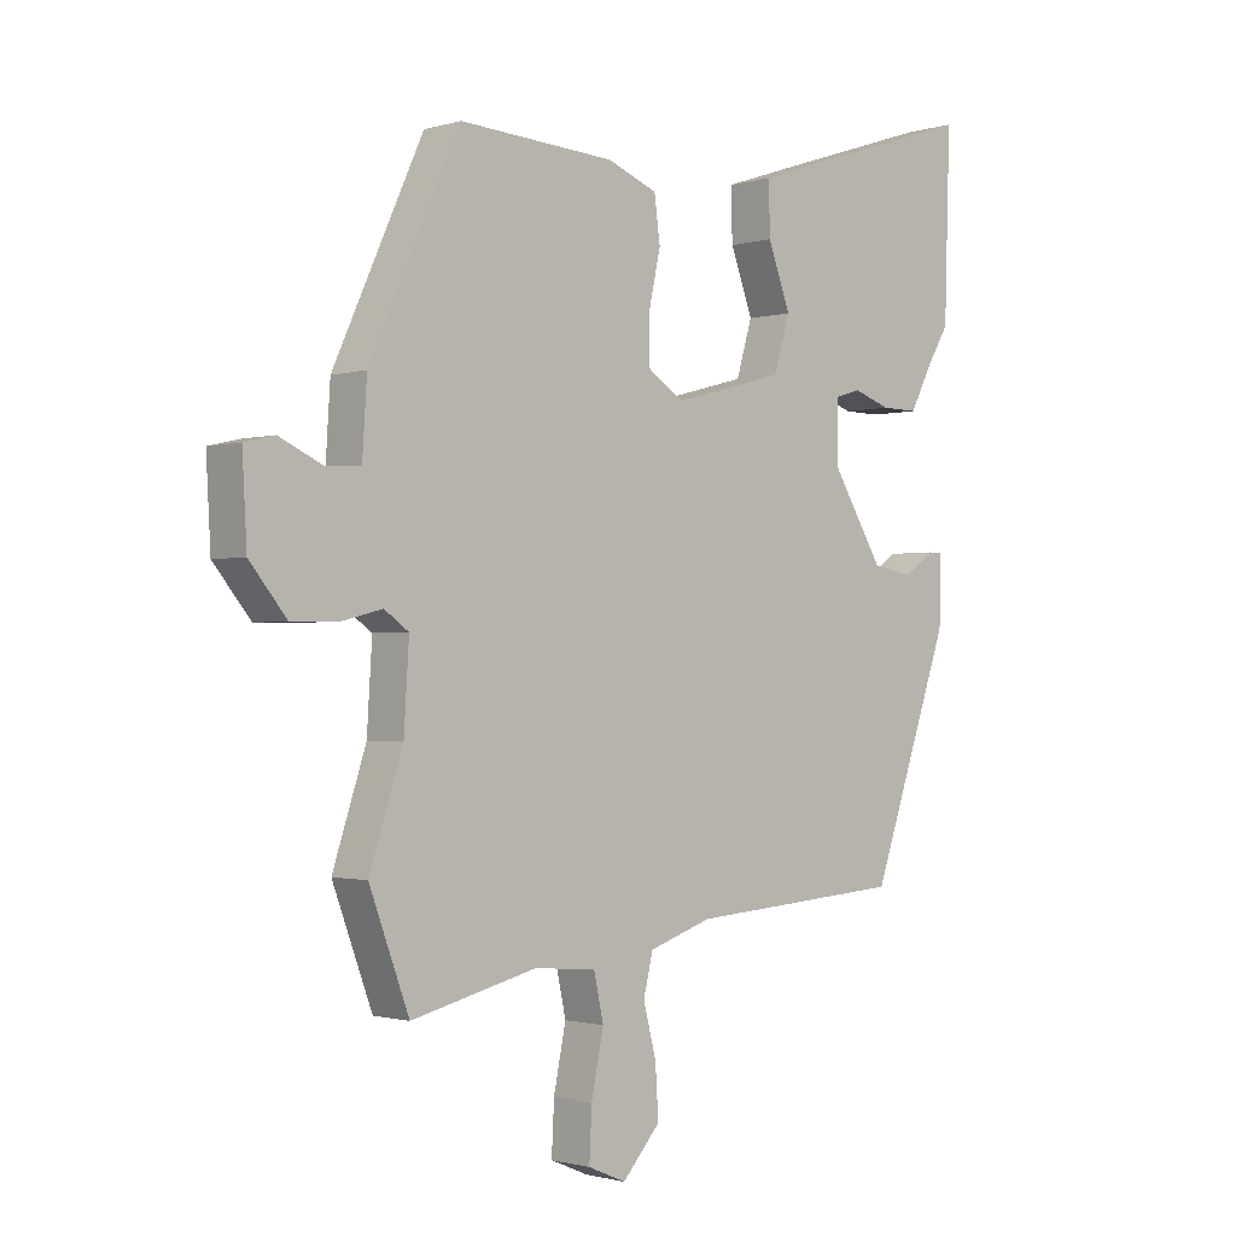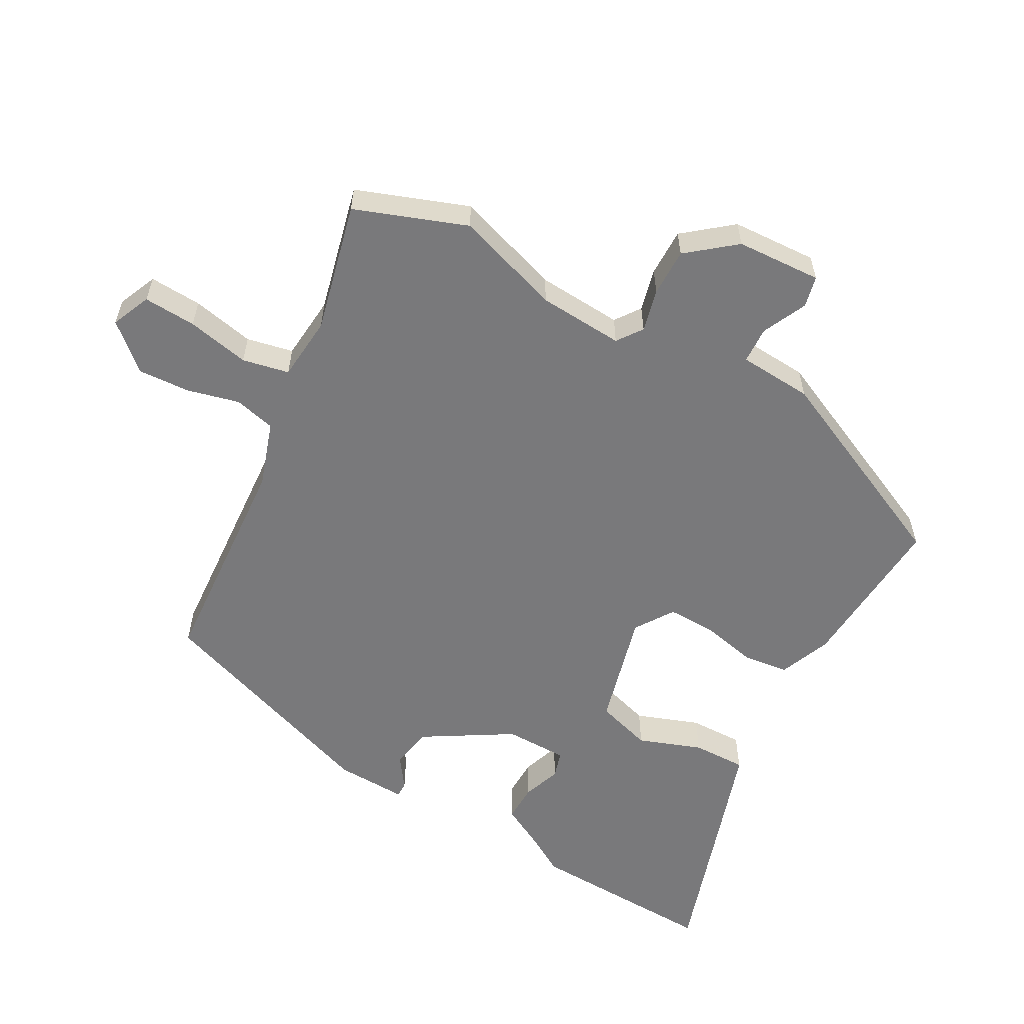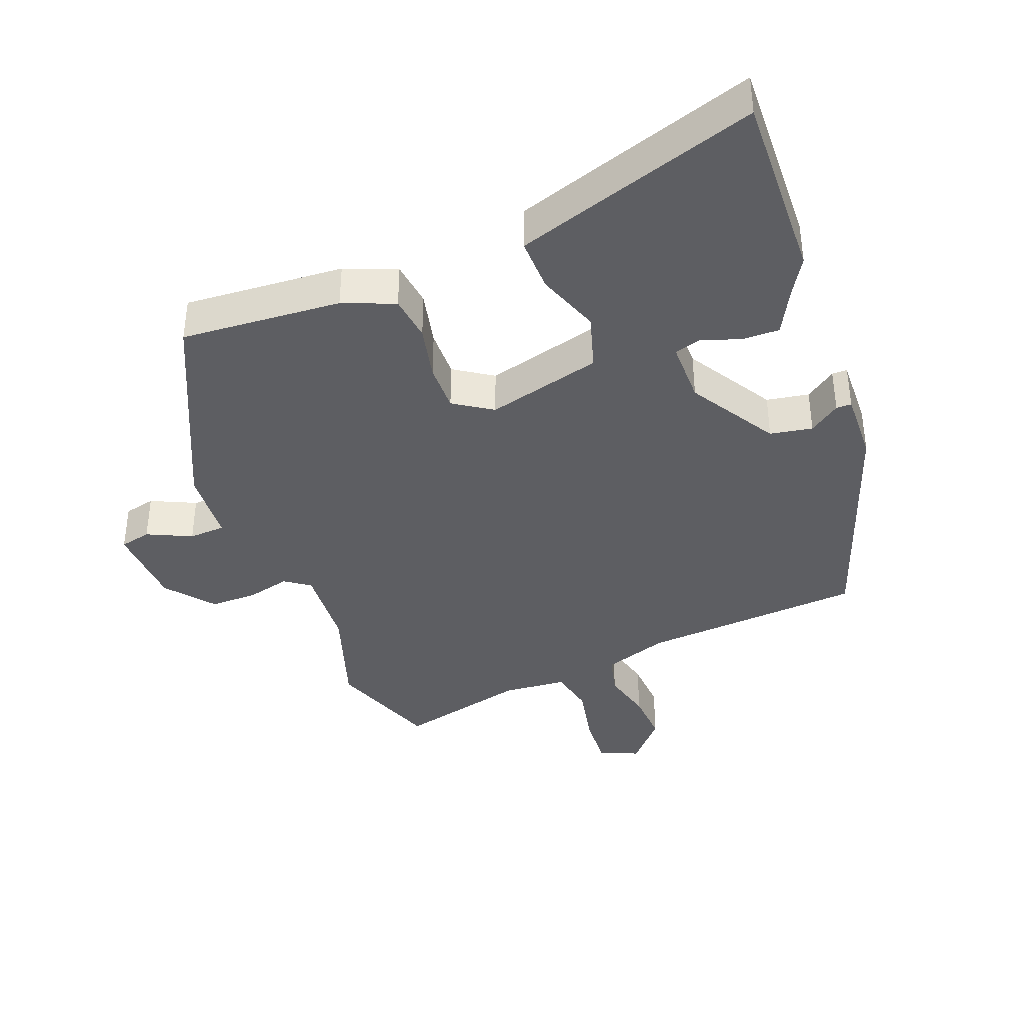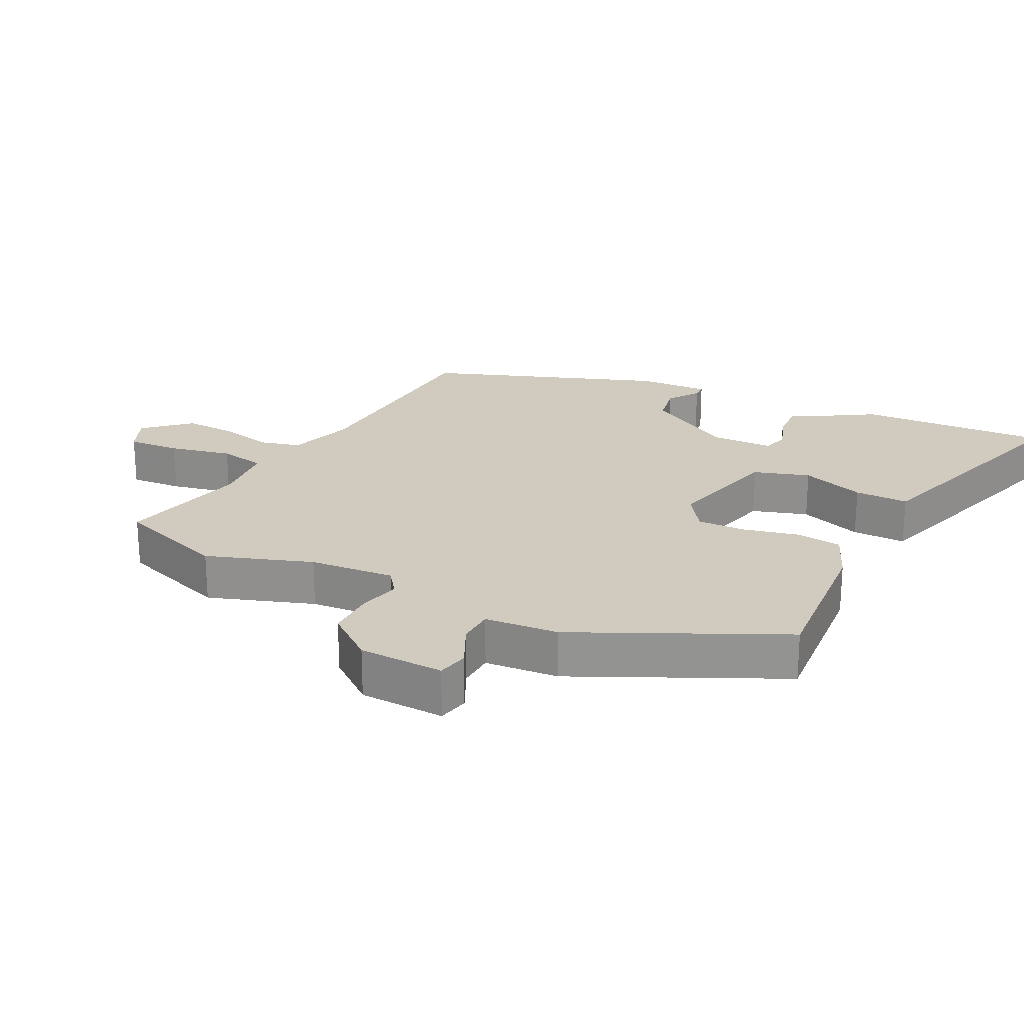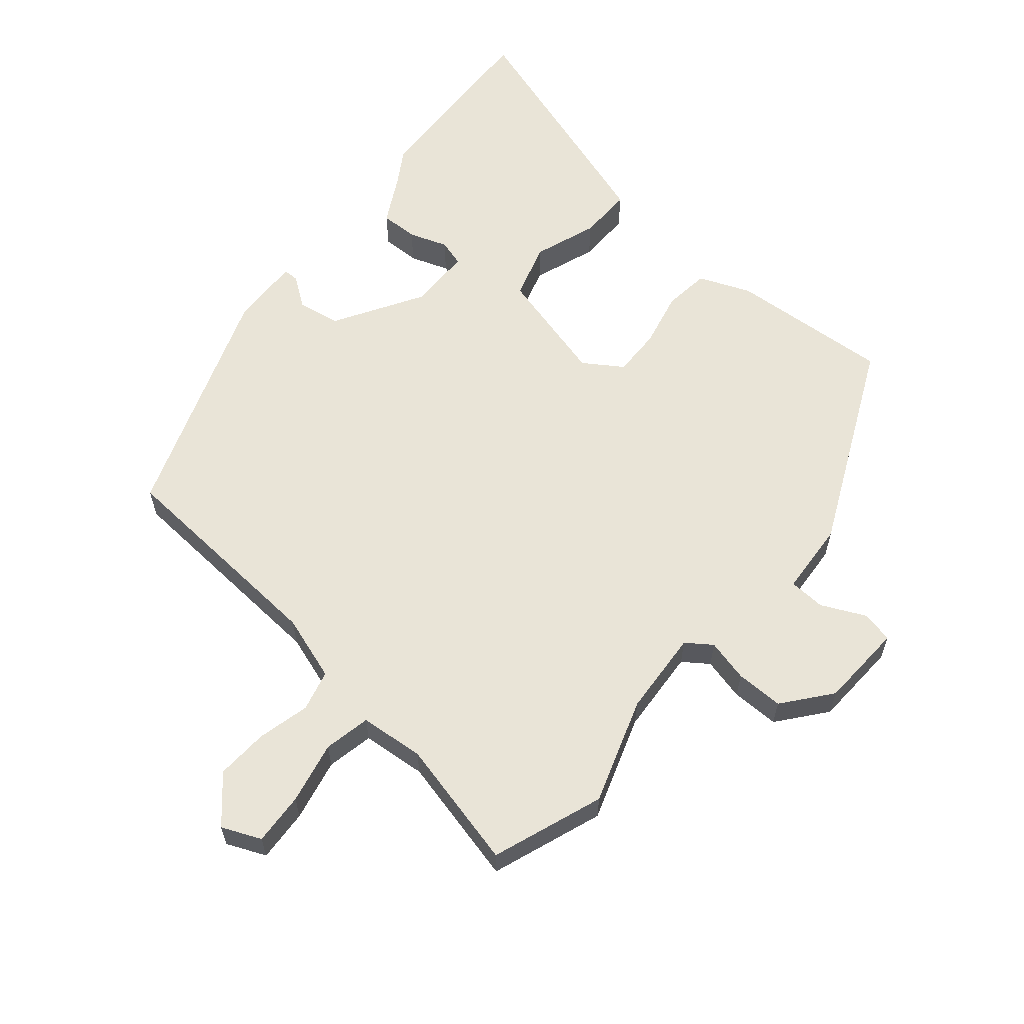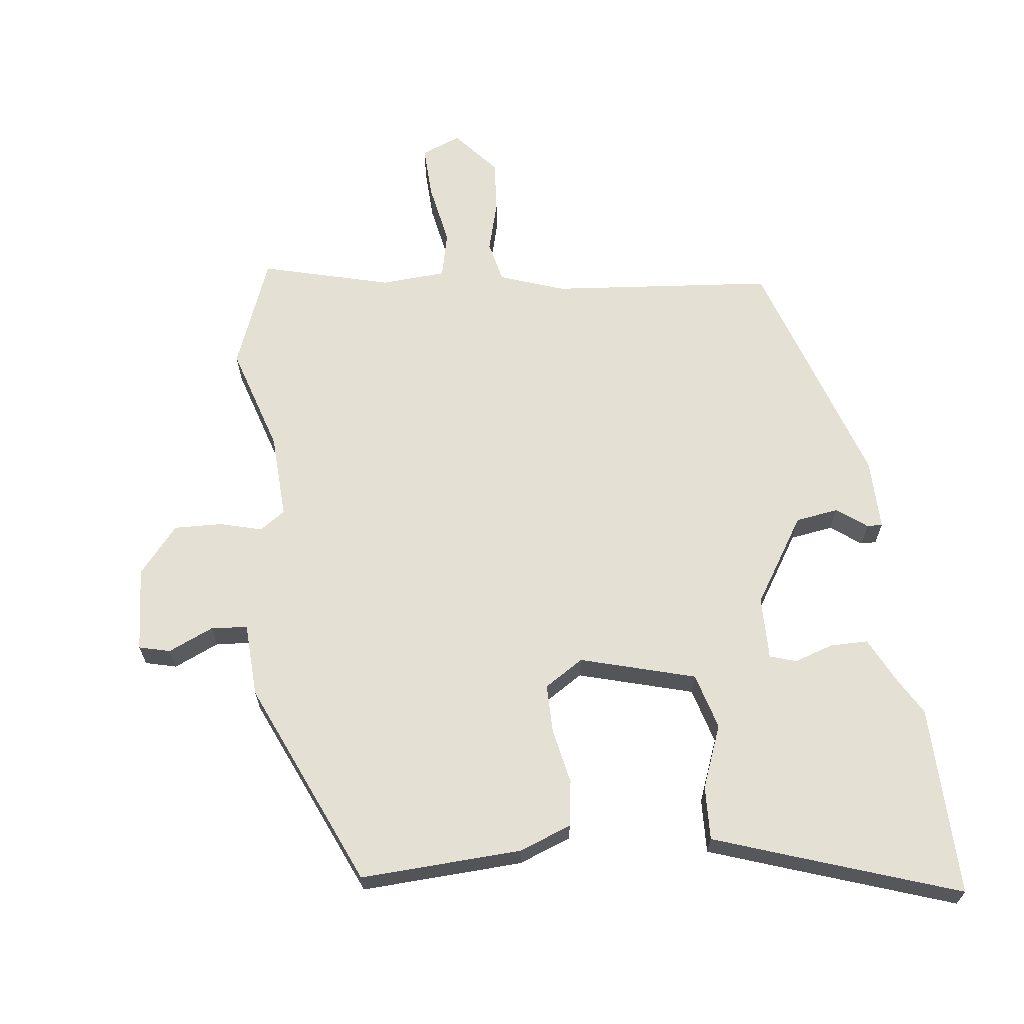
<metadata>
{"format":"obj","ext":"obj","renderer":"f3d","projection":"perspective","resolution":1024,"background":"white","views":[{"elev":-1.3,"azim":-43.0,"up":"+Z"},{"elev":-57.9,"azim":-119.2,"up":"+Y"},{"elev":-39.0,"azim":20.8,"up":"+Y"},{"elev":23.3,"azim":-64.2,"up":"+Y"},{"elev":61.0,"azim":-140.3,"up":"+Y"},{"elev":65.7,"azim":-6.0,"up":"+Y"}]}
</metadata>
<code>
v 0.503 0.07 0.597
v 0.494 0.07 0.311
v 0.461 0.07 0.256
v 0.425 0.07 0.187
v 0.368 0.07 0.188
v 0.31 0.07 0.208
v 0.27 0.07 0.196
v 0.27 0.07 0.101
v 0.35 0.07 -0.03
v 0.414 0.07 -0.041
v 0.46 0.07 -0.008
v 0.483 0.07 -0.008
v 0.48 0.07 -0.115
v 0.357 0.07 -0.469
v 0.022 0.07 -0.494
v -0.076 0.07 -0.527
v -0.091 0.07 -0.589
v -0.071 0.07 -0.667
v -0.066 0.07 -0.746
v -0.125 0.07 -0.813
v -0.184 0.07 -0.788
v -0.18 0.07 -0.709
v -0.161 0.07 -0.615
v -0.176 0.07 -0.545
v -0.273 0.07 -0.537
v -0.468 0.07 -0.585
v -0.53 0.07 -0.418
v -0.478 0.07 -0.259
v -0.47 0.07 -0.131
v -0.508 0.07 -0.104
v -0.572 0.07 -0.12
v -0.644 0.07 -0.121
v -0.702 0.07 -0.05
v -0.709 0.07 0.078
v -0.662 0.07 0.089
v -0.595 0.07 0.058
v -0.54 0.07 0.061
v -0.533 0.07 0.172
v -0.392 0.07 0.481
v -0.15 0.07 0.465
v -0.072 0.07 0.434
v -0.063 0.07 0.365
v -0.081 0.07 0.282
v -0.082 0.07 0.209
v -0.024 0.07 0.171
v 0.149 0.07 0.217
v 0.174 0.07 0.301
v 0.139 0.07 0.396
v 0.137 0.07 0.477
v 0.255 0.07 0.516
v 0.503 0 0.597
v 0.494 0 0.311
v 0.461 0 0.256
v 0.425 0 0.187
v 0.368 0 0.188
v 0.31 0 0.208
v 0.27 0 0.196
v 0.27 0 0.101
v 0.35 0 -0.03
v 0.414 0 -0.041
v 0.46 0 -0.008
v 0.483 0 -0.008
v 0.48 0 -0.115
v 0.357 0 -0.469
v 0.022 0 -0.494
v -0.076 0 -0.527
v -0.091 0 -0.589
v -0.071 0 -0.667
v -0.066 0 -0.746
v -0.125 0 -0.813
v -0.184 0 -0.788
v -0.18 0 -0.709
v -0.161 0 -0.615
v -0.176 0 -0.545
v -0.273 0 -0.537
v -0.468 0 -0.585
v -0.53 0 -0.418
v -0.478 0 -0.259
v -0.47 0 -0.131
v -0.508 0 -0.104
v -0.572 0 -0.12
v -0.644 0 -0.121
v -0.702 0 -0.05
v -0.709 0 0.078
v -0.662 0 0.089
v -0.595 0 0.058
v -0.54 0 0.061
v -0.533 0 0.172
v -0.392 0 0.481
v -0.15 0 0.465
v -0.072 0 0.434
v -0.063 0 0.365
v -0.081 0 0.282
v -0.082 0 0.209
v -0.024 0 0.171
v 0.149 0 0.217
v 0.174 0 0.301
v 0.139 0 0.396
v 0.137 0 0.477
v 0.255 0 0.516
f 47 48 49 50
f 46 47 50 1
f 40 41 42 43
f 40 43 44
f 37 38 39 40
f 37 40 44
f 33 34 35 36
f 33 36 37
f 30 31 32 33
f 30 33 37 44
f 25 26 27 28
f 24 25 28 29
f 20 21 22 23
f 18 19 20 23
f 17 18 23 24
f 16 17 24 29
f 12 13 14 15
f 10 11 12 15
f 9 10 15 16
f 8 9 16 29
f 3 4 5 6
f 3 6 7
f 46 1 2 3
f 45 46 3 7
f 30 44 45
f 29 30 45
f 7 8 29 45
f 100 99 98 97
f 51 100 97 96
f 93 92 91 90
f 94 93 90
f 90 89 88 87
f 94 90 87
f 86 85 84 83
f 87 86 83
f 83 82 81 80
f 94 87 83 80
f 78 77 76 75
f 79 78 75 74
f 73 72 71 70
f 73 70 69 68
f 74 73 68 67
f 79 74 67 66
f 65 64 63 62
f 65 62 61 60
f 66 65 60 59
f 79 66 59 58
f 56 55 54 53
f 57 56 53
f 53 52 51 96
f 57 53 96 95
f 95 94 80
f 95 80 79
f 95 79 58 57
f 1 51 52 2
f 2 52 53 3
f 3 53 54 4
f 4 54 55 5
f 5 55 56 6
f 6 56 57 7
f 7 57 58 8
f 8 58 59 9
f 9 59 60 10
f 10 60 61 11
f 11 61 62 12
f 12 62 63 13
f 13 63 64 14
f 14 64 65 15
f 15 65 66 16
f 16 66 67 17
f 17 67 68 18
f 18 68 69 19
f 19 69 70 20
f 20 70 71 21
f 21 71 72 22
f 22 72 73 23
f 23 73 74 24
f 24 74 75 25
f 25 75 76 26
f 26 76 77 27
f 27 77 78 28
f 28 78 79 29
f 29 79 80 30
f 30 80 81 31
f 31 81 82 32
f 32 82 83 33
f 33 83 84 34
f 34 84 85 35
f 35 85 86 36
f 36 86 87 37
f 37 87 88 38
f 38 88 89 39
f 39 89 90 40
f 40 90 91 41
f 41 91 92 42
f 42 92 93 43
f 43 93 94 44
f 44 94 95 45
f 45 95 96 46
f 46 96 97 47
f 47 97 98 48
f 48 98 99 49
f 49 99 100 50
f 50 100 51 1

</code>
